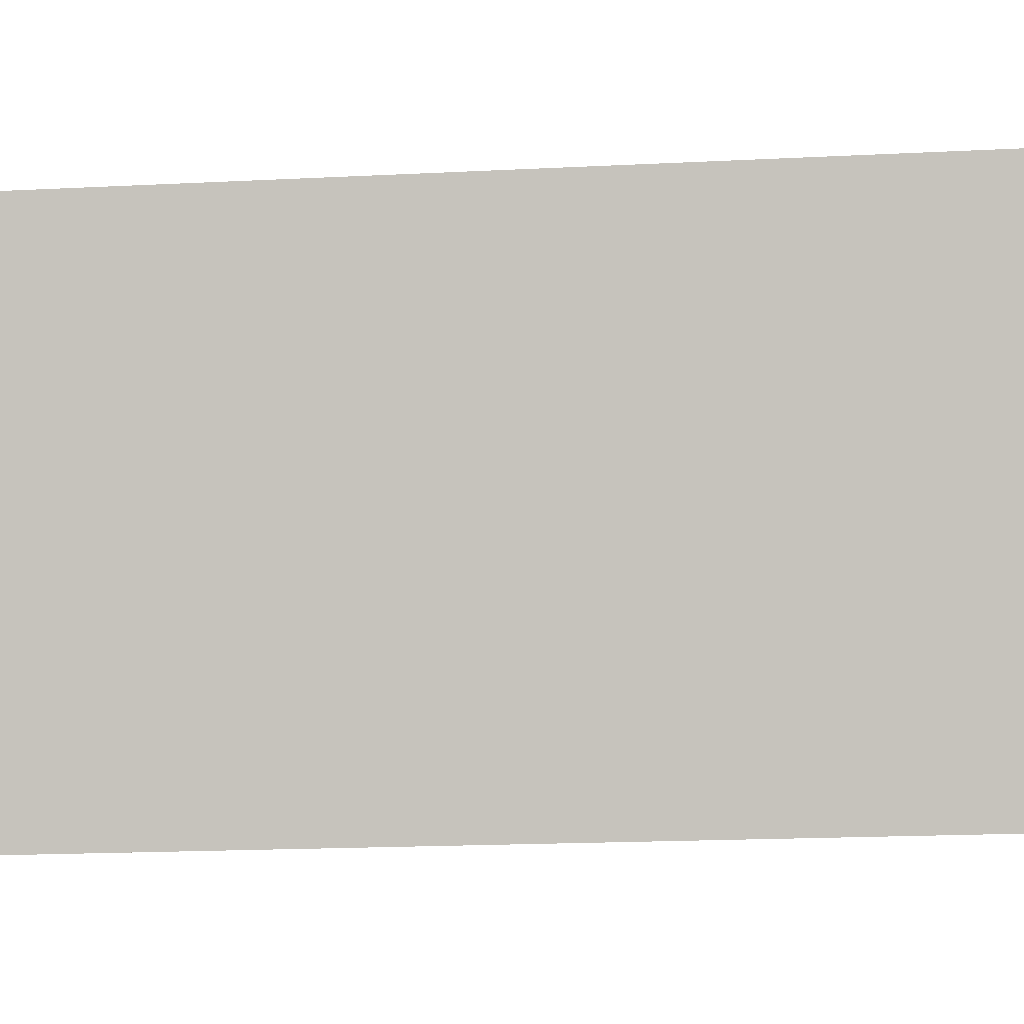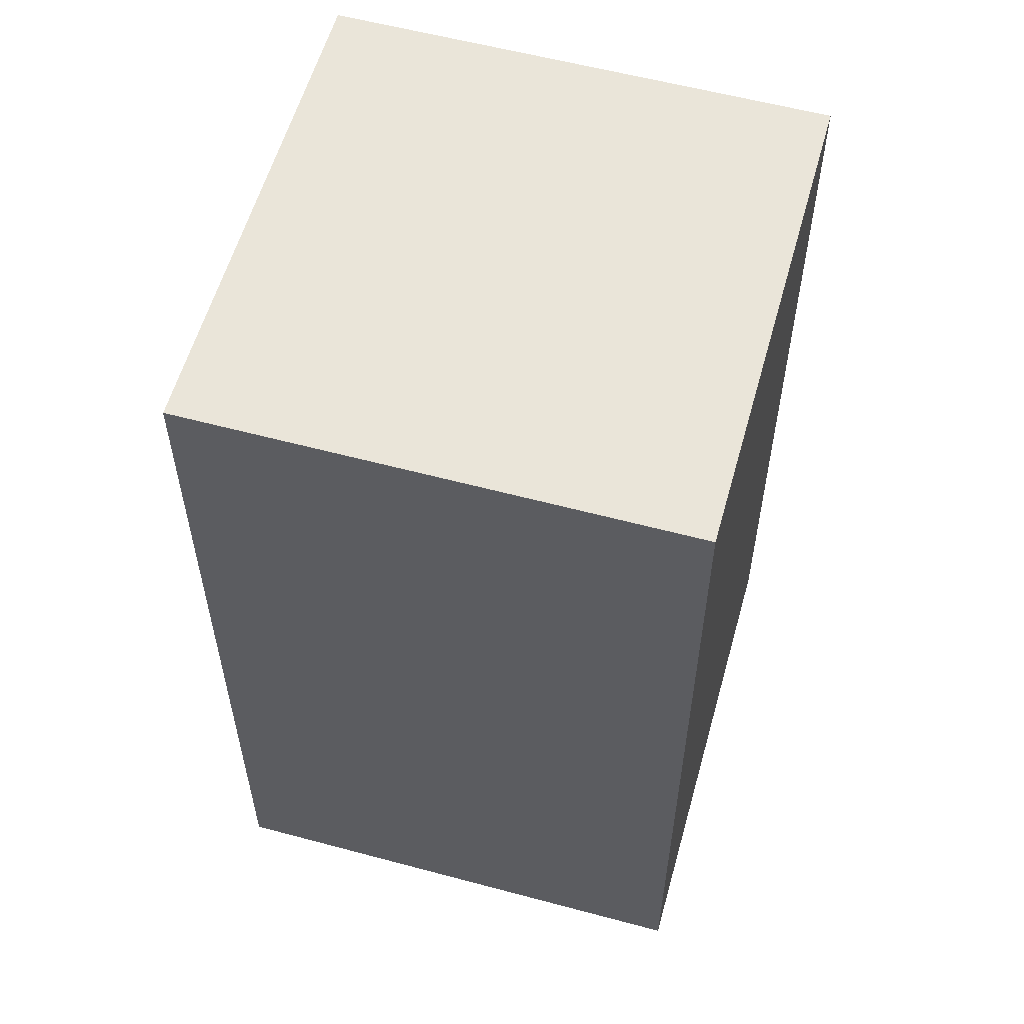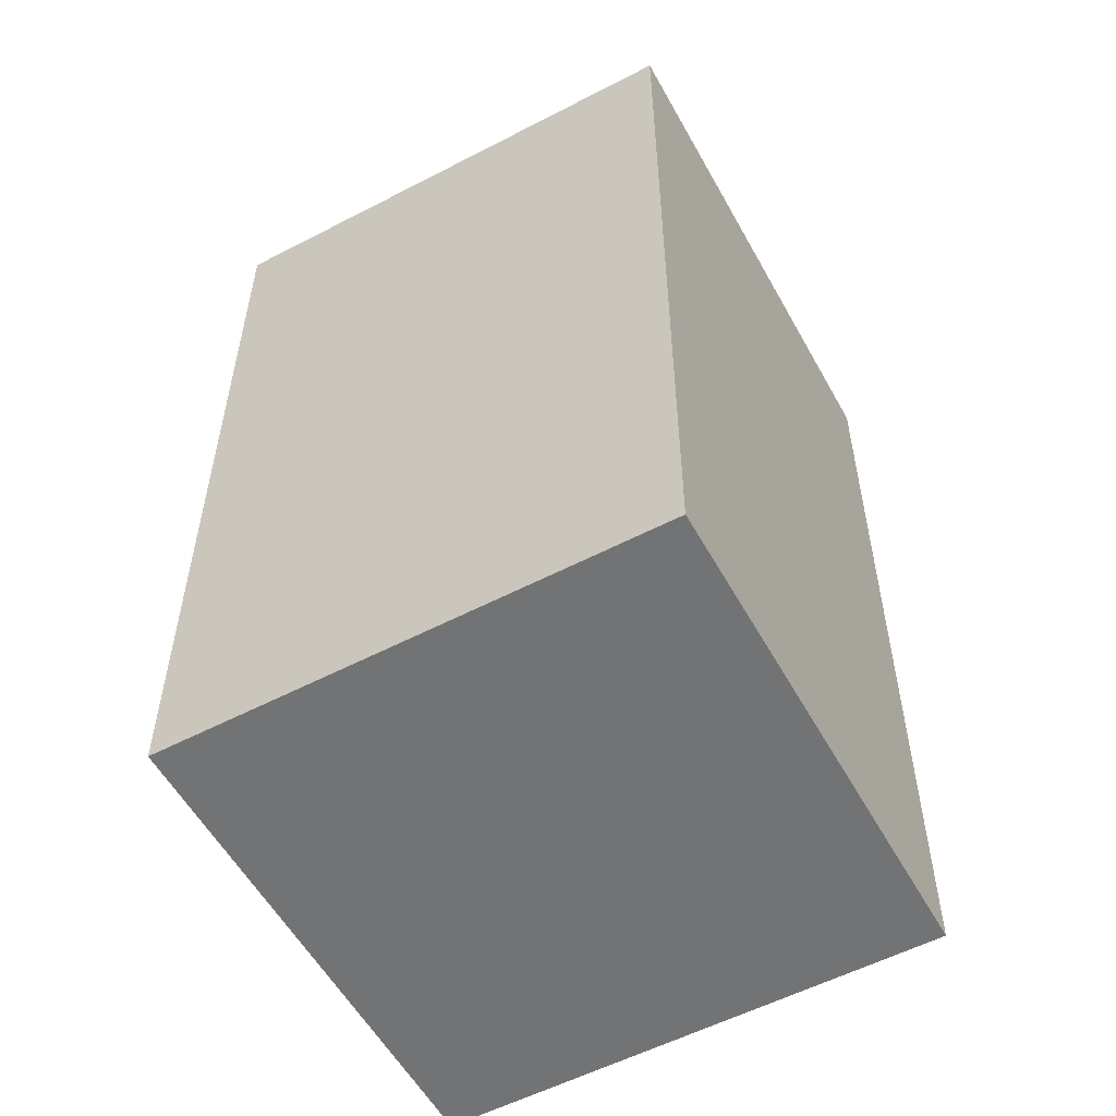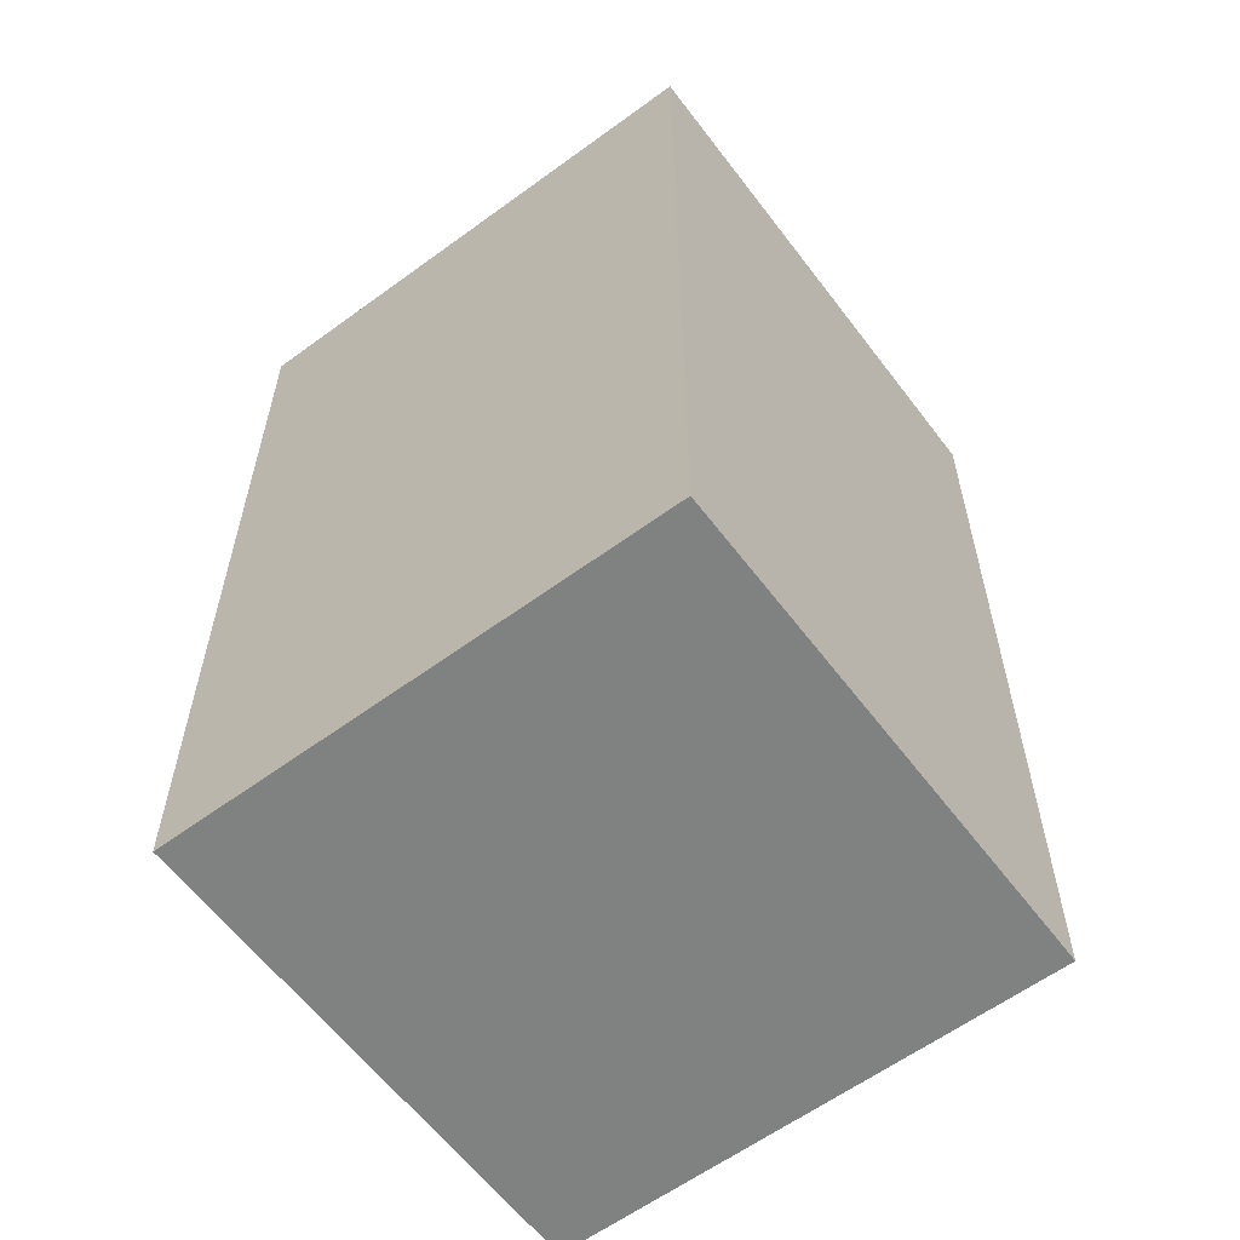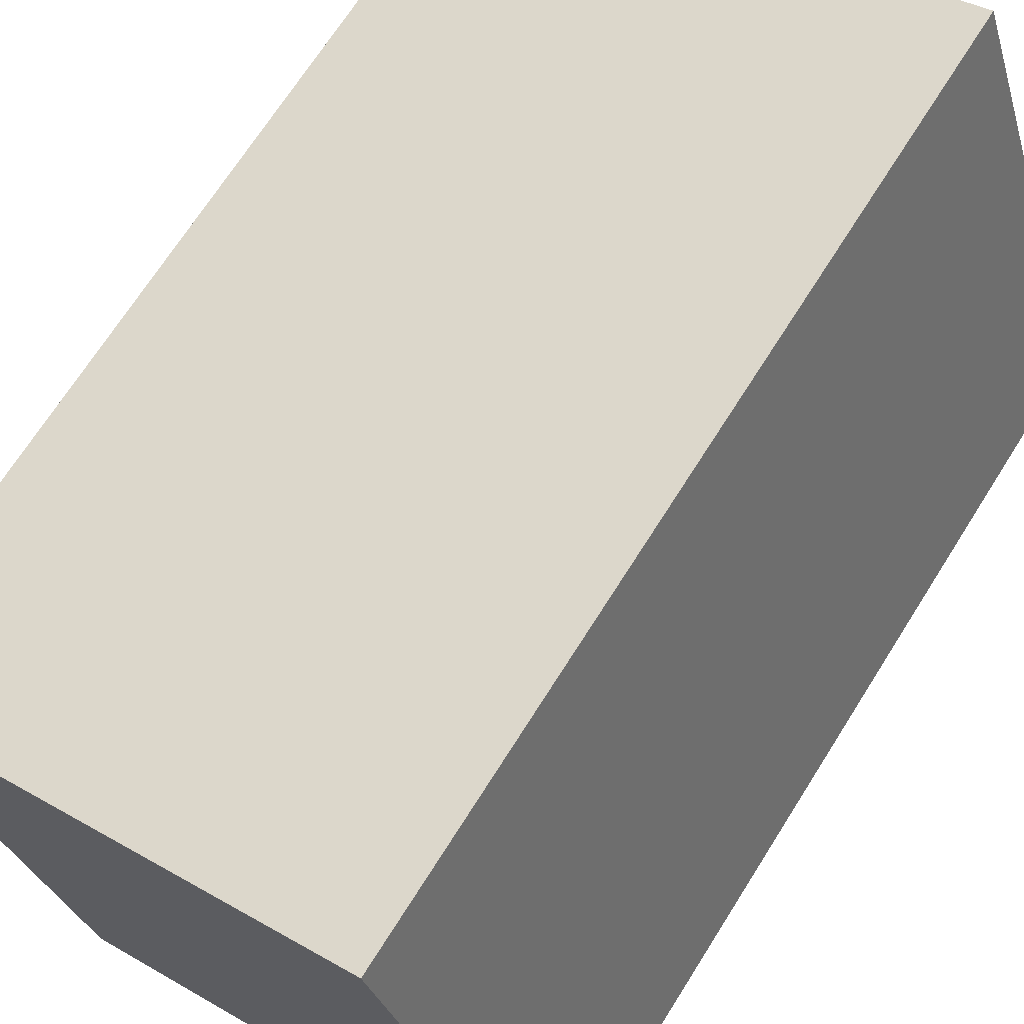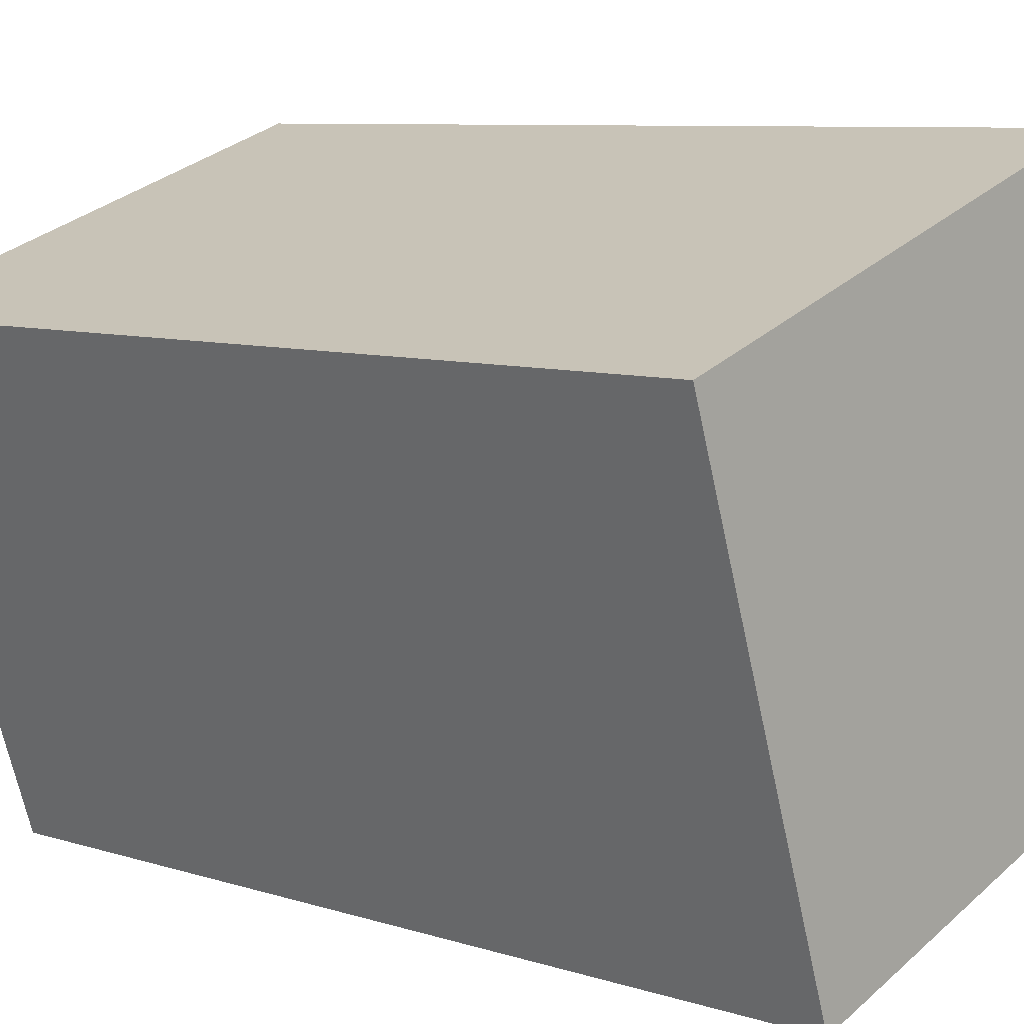
<metadata>
{"format":"obj","ext":"obj","renderer":"f3d","projection":"perspective","resolution":1024,"background":"white","views":[{"elev":-19.3,"azim":-84.6,"up":"+Z"},{"elev":57.7,"azim":-2.9,"up":"+Y"},{"elev":-55.8,"azim":10.2,"up":"+Y"},{"elev":-60.3,"azim":18.4,"up":"+Y"},{"elev":69.2,"azim":32.2,"up":"+Z"},{"elev":7.9,"azim":-48.1,"up":"+Z"}]}
</metadata>
<code>
v  1.451 -2.968e-17 0.4847
v  5.75e-05 2.699 -8.527e-05
v  0 0 0
v  1.451 2.699 0.4846
v  1.939 5.963e-17 -0.9738
v  1.939 2.699 -0.9739
v  0.4855 2.699 -1.46
v  0.4855 8.937e-17 -1.459
g defaultobject
f 1 2 3
f 2 1 4
f 5 4 1
f 4 5 6
f 7 5 8
f 5 7 6
f 2 8 3
f 8 2 7
f 2 6 7
f 6 2 4
f 1 8 5
f 8 1 3

</code>
